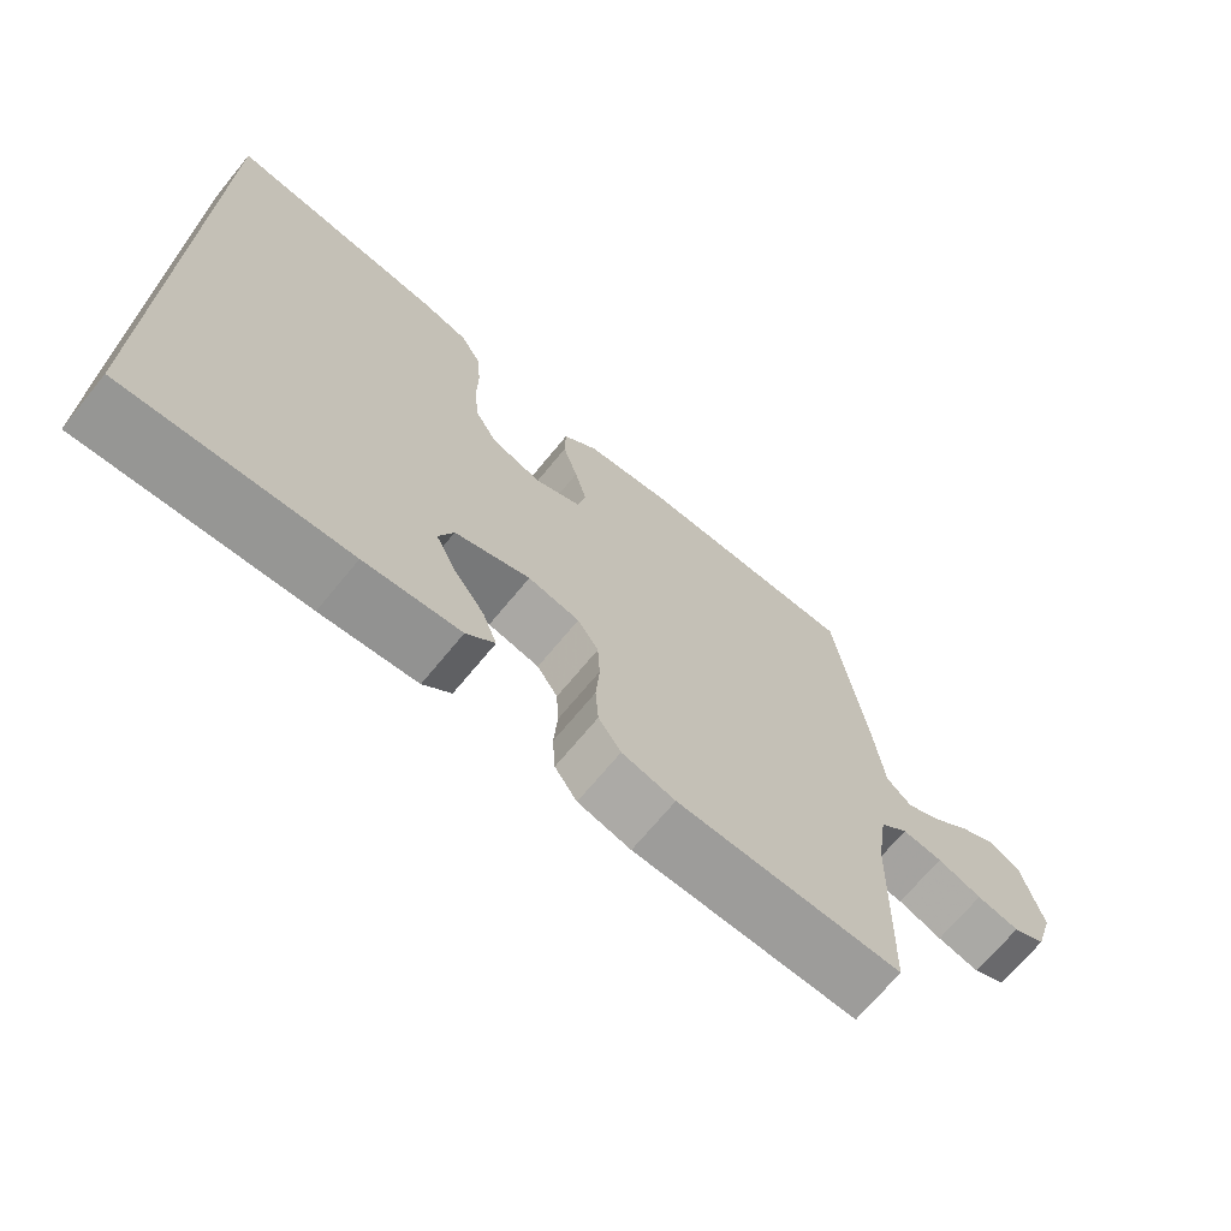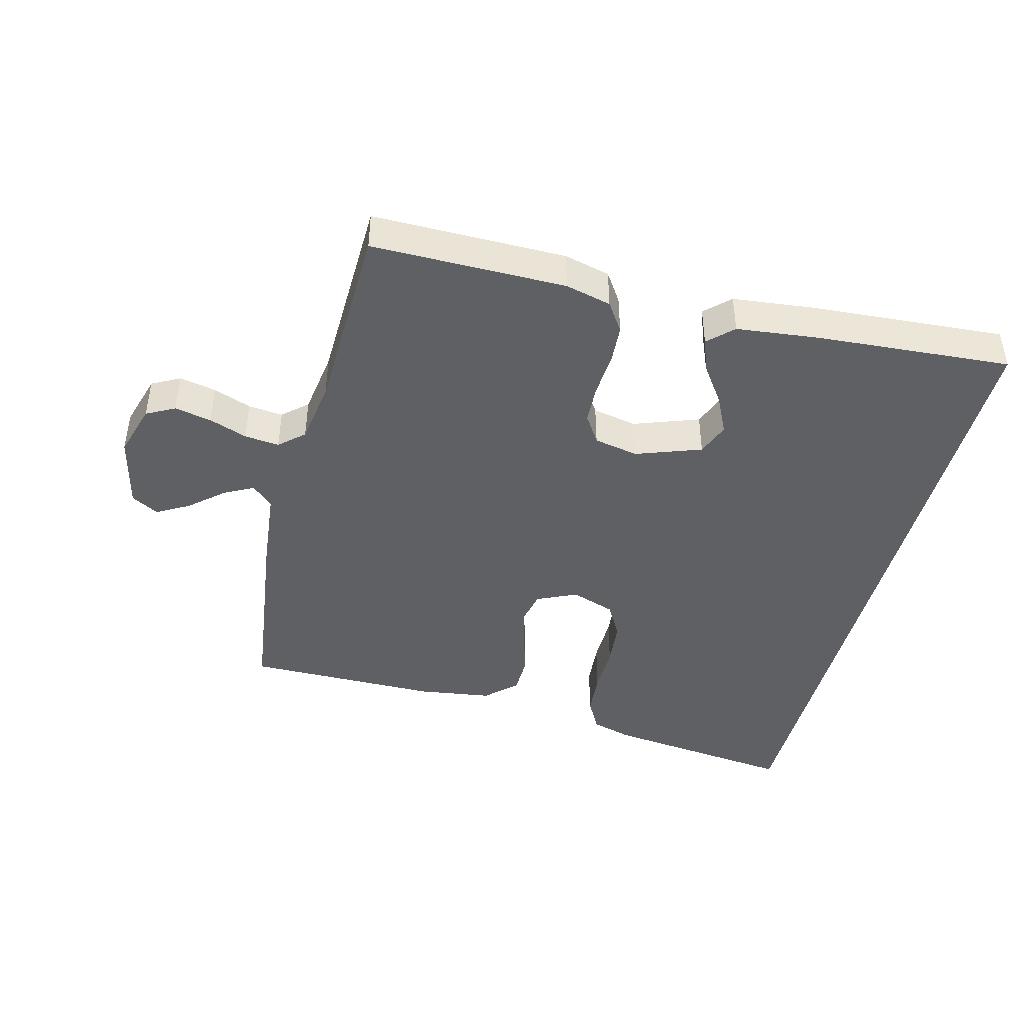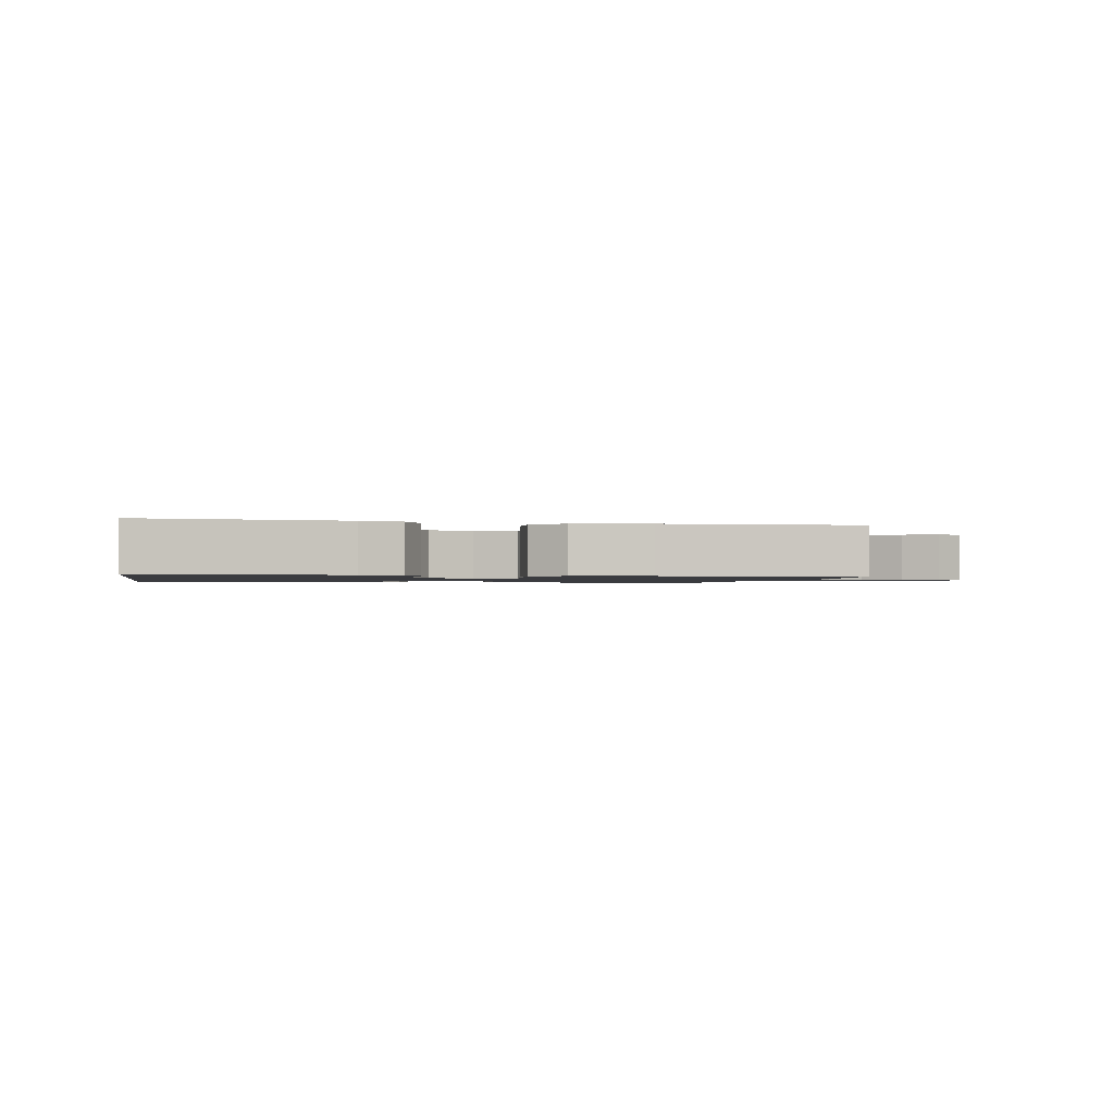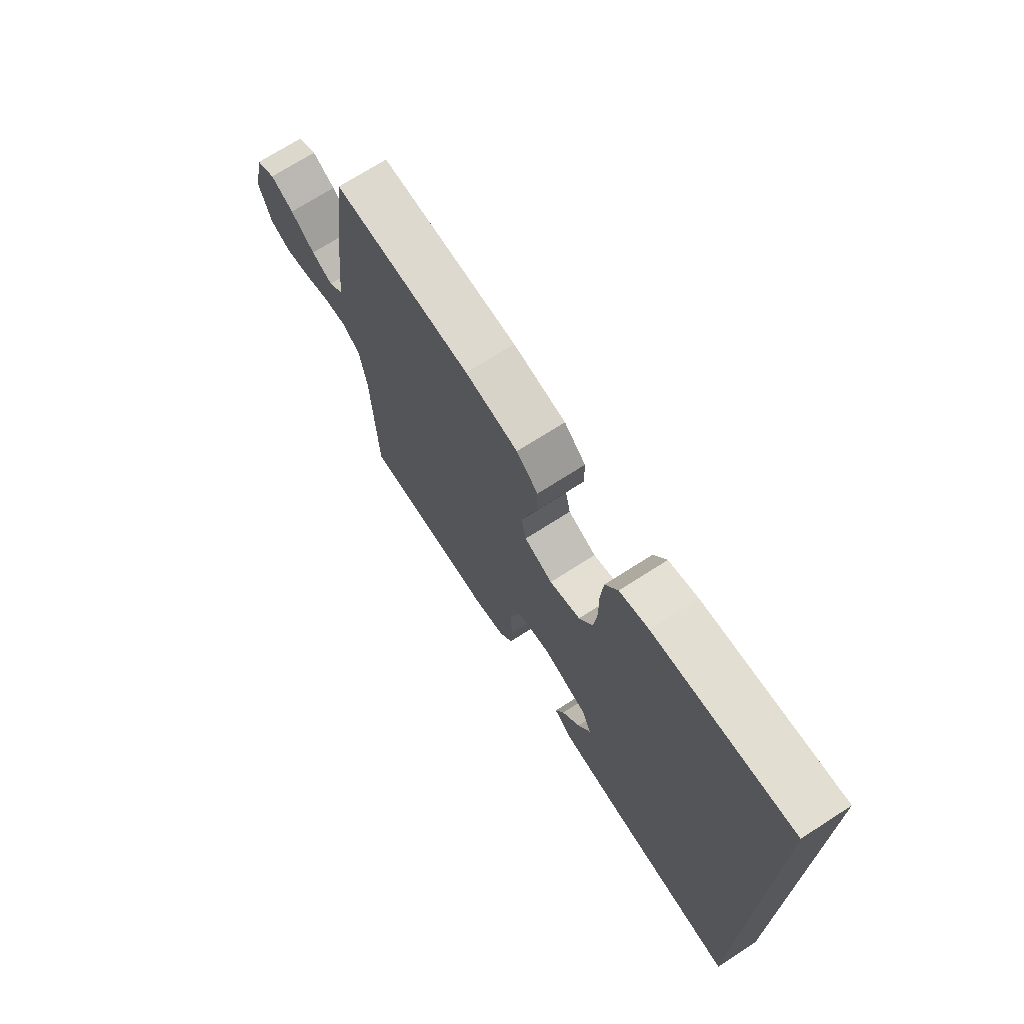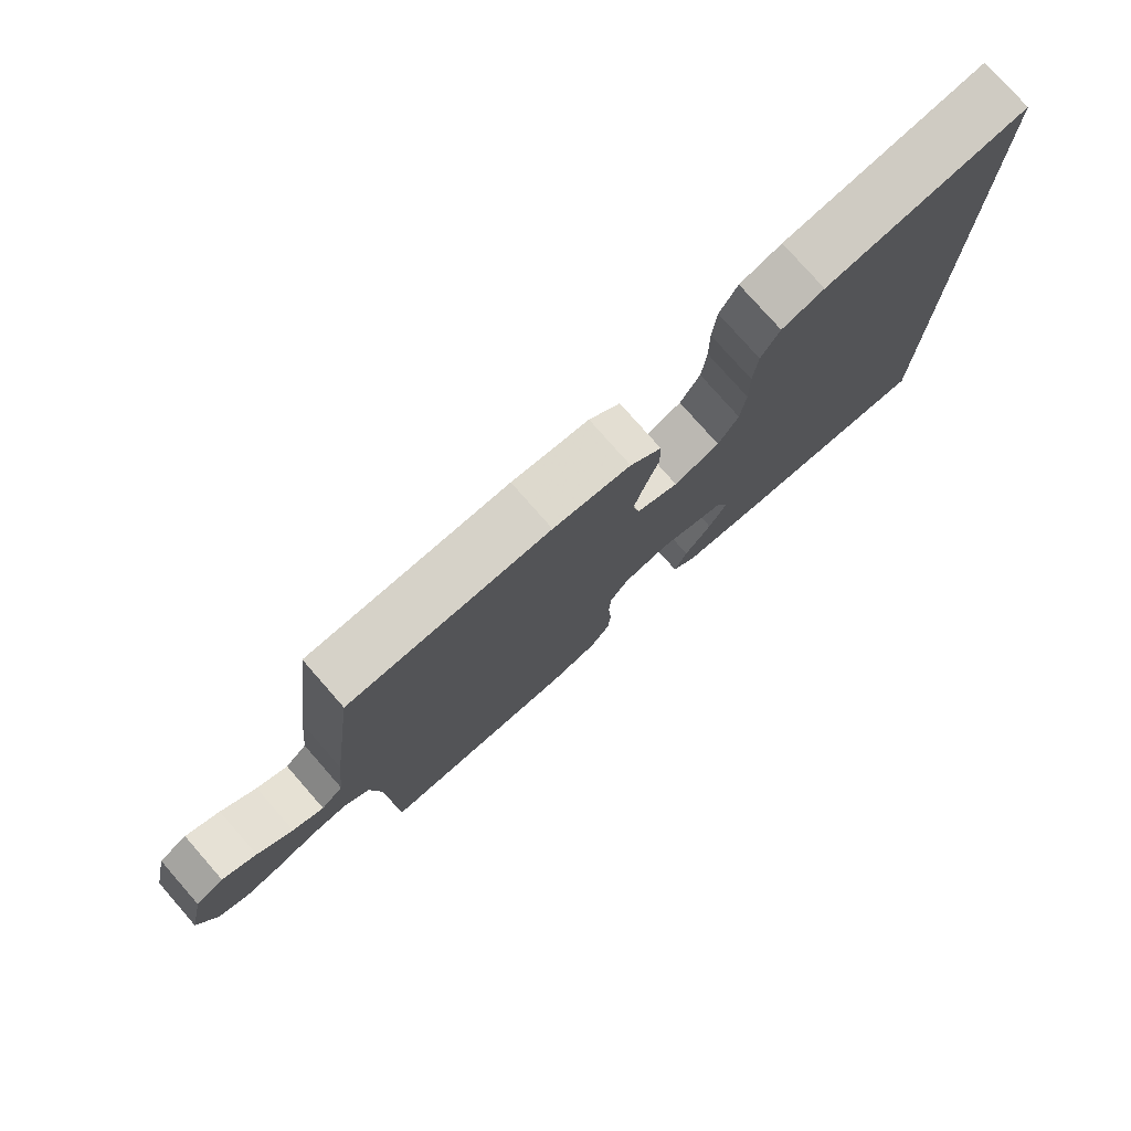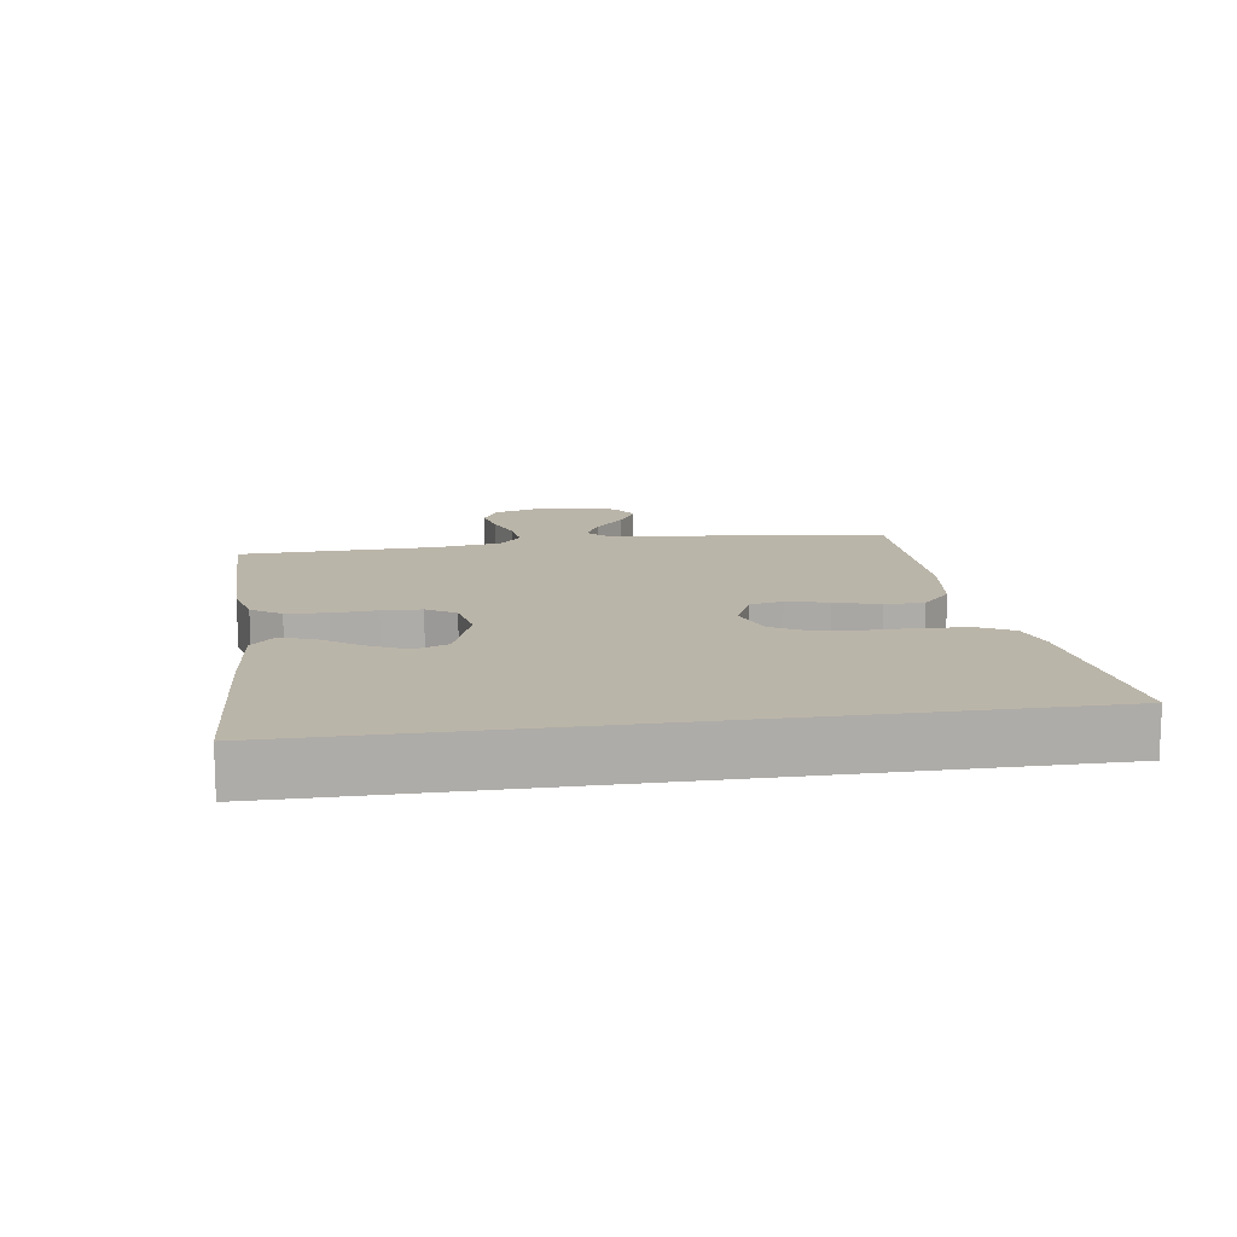
<metadata>
{"format":"obj","ext":"obj","renderer":"f3d","projection":"perspective","resolution":1024,"background":"white","views":[{"elev":-69.9,"azim":-39.5,"up":"+Z"},{"elev":-43.5,"azim":165.8,"up":"+Y"},{"elev":-1.2,"azim":-10.0,"up":"+Y"},{"elev":71.5,"azim":-122.7,"up":"+Z"},{"elev":78.0,"azim":138.7,"up":"+Z"},{"elev":13.5,"azim":-98.3,"up":"+Y"}]}
</metadata>
<code>
v 0.5 0.07 0.5
v 0.539 0.07 0.2
v 0.552 0.07 0.074
v 0.585 0.07 0.042
v 0.631 0.07 0.066
v 0.683 0.07 0.111
v 0.733 0.07 0.139
v 0.775 0.07 0.115
v 0.801 0.07 0
v 0.776 0.07 -0.083
v 0.732 0.07 -0.106
v 0.675 0.07 -0.094
v 0.616 0.07 -0.072
v 0.562 0.07 -0.066
v 0.524 0.07 -0.1
v 0.509 0.07 -0.2
v 0.5 0.07 -0.5
v 0.2 0.07 -0.498
v 0.129 0.07 -0.48
v 0.099 0.07 -0.435
v 0.095 0.07 -0.373
v 0.1 0.07 -0.305
v 0.097 0.07 -0.245
v 0.069 0.07 -0.201
v 0 0.07 -0.187
v -0.101 0.07 -0.223
v -0.121 0.07 -0.274
v -0.093 0.07 -0.333
v -0.052 0.07 -0.392
v -0.033 0.07 -0.444
v -0.071 0.07 -0.48
v -0.2 0.07 -0.494
v -0.5 0.07 -0.514
v -0.5 0.07 0.573
v -0.2 0.07 0.536
v -0.137 0.07 0.517
v -0.11 0.07 0.466
v -0.104 0.07 0.396
v -0.105 0.07 0.319
v -0.098 0.07 0.247
v -0.068 0.07 0.193
v 0 0.07 0.169
v 0.062 0.07 0.197
v 0.073 0.07 0.248
v 0.057 0.07 0.312
v 0.037 0.07 0.38
v 0.038 0.07 0.44
v 0.085 0.07 0.484
v 0.2 0.07 0.5
v 0.5 0 0.5
v 0.539 0 0.2
v 0.552 0 0.074
v 0.585 0 0.042
v 0.631 0 0.066
v 0.683 0 0.111
v 0.733 0 0.139
v 0.775 0 0.115
v 0.801 0 0
v 0.776 0 -0.083
v 0.732 0 -0.106
v 0.675 0 -0.094
v 0.616 0 -0.072
v 0.562 0 -0.066
v 0.524 0 -0.1
v 0.509 0 -0.2
v 0.5 0 -0.5
v 0.2 0 -0.498
v 0.129 0 -0.48
v 0.099 0 -0.435
v 0.095 0 -0.373
v 0.1 0 -0.305
v 0.097 0 -0.245
v 0.069 0 -0.201
v 0 0 -0.187
v -0.101 0 -0.223
v -0.121 0 -0.274
v -0.093 0 -0.333
v -0.052 0 -0.392
v -0.033 0 -0.444
v -0.071 0 -0.48
v -0.2 0 -0.494
v -0.5 0 -0.514
v -0.5 0 0.573
v -0.2 0 0.536
v -0.137 0 0.517
v -0.11 0 0.466
v -0.104 0 0.396
v -0.105 0 0.319
v -0.098 0 0.247
v -0.068 0 0.193
v 0 0 0.169
v 0.062 0 0.197
v 0.073 0 0.248
v 0.057 0 0.312
v 0.037 0 0.38
v 0.038 0 0.44
v 0.085 0 0.484
v 0.2 0 0.5
f 45 46 47 48
f 44 45 48 49
f 43 44 49 1
f 36 37 38 39
f 36 39 40
f 35 36 40
f 34 35 40
f 33 34 40 41
f 28 29 30 31
f 27 28 31 32
f 19 20 21 22
f 19 22 23
f 16 17 18 19
f 15 16 19 23
f 14 15 23 24
f 10 11 12 13
f 10 13 14
f 9 10 14
f 5 6 7 8
f 4 5 8 9
f 43 1 2 3
f 42 43 3 4
f 27 32 33 41
f 26 27 41 42
f 25 26 42 4
f 14 24 25
f 4 9 14 25
f 97 96 95 94
f 98 97 94 93
f 50 98 93 92
f 88 87 86 85
f 89 88 85
f 89 85 84
f 89 84 83
f 90 89 83 82
f 80 79 78 77
f 81 80 77 76
f 71 70 69 68
f 72 71 68
f 68 67 66 65
f 72 68 65 64
f 73 72 64 63
f 62 61 60 59
f 63 62 59
f 63 59 58
f 57 56 55 54
f 58 57 54 53
f 52 51 50 92
f 53 52 92 91
f 90 82 81 76
f 91 90 76 75
f 53 91 75 74
f 74 73 63
f 74 63 58 53
f 1 50 51 2
f 2 51 52 3
f 3 52 53 4
f 4 53 54 5
f 5 54 55 6
f 6 55 56 7
f 7 56 57 8
f 8 57 58 9
f 9 58 59 10
f 10 59 60 11
f 11 60 61 12
f 12 61 62 13
f 13 62 63 14
f 14 63 64 15
f 15 64 65 16
f 16 65 66 17
f 17 66 67 18
f 18 67 68 19
f 19 68 69 20
f 20 69 70 21
f 21 70 71 22
f 22 71 72 23
f 23 72 73 24
f 24 73 74 25
f 25 74 75 26
f 26 75 76 27
f 27 76 77 28
f 28 77 78 29
f 29 78 79 30
f 30 79 80 31
f 31 80 81 32
f 32 81 82 33
f 33 82 83 34
f 34 83 84 35
f 35 84 85 36
f 36 85 86 37
f 37 86 87 38
f 38 87 88 39
f 39 88 89 40
f 40 89 90 41
f 41 90 91 42
f 42 91 92 43
f 43 92 93 44
f 44 93 94 45
f 45 94 95 46
f 46 95 96 47
f 47 96 97 48
f 48 97 98 49
f 49 98 50 1

</code>
